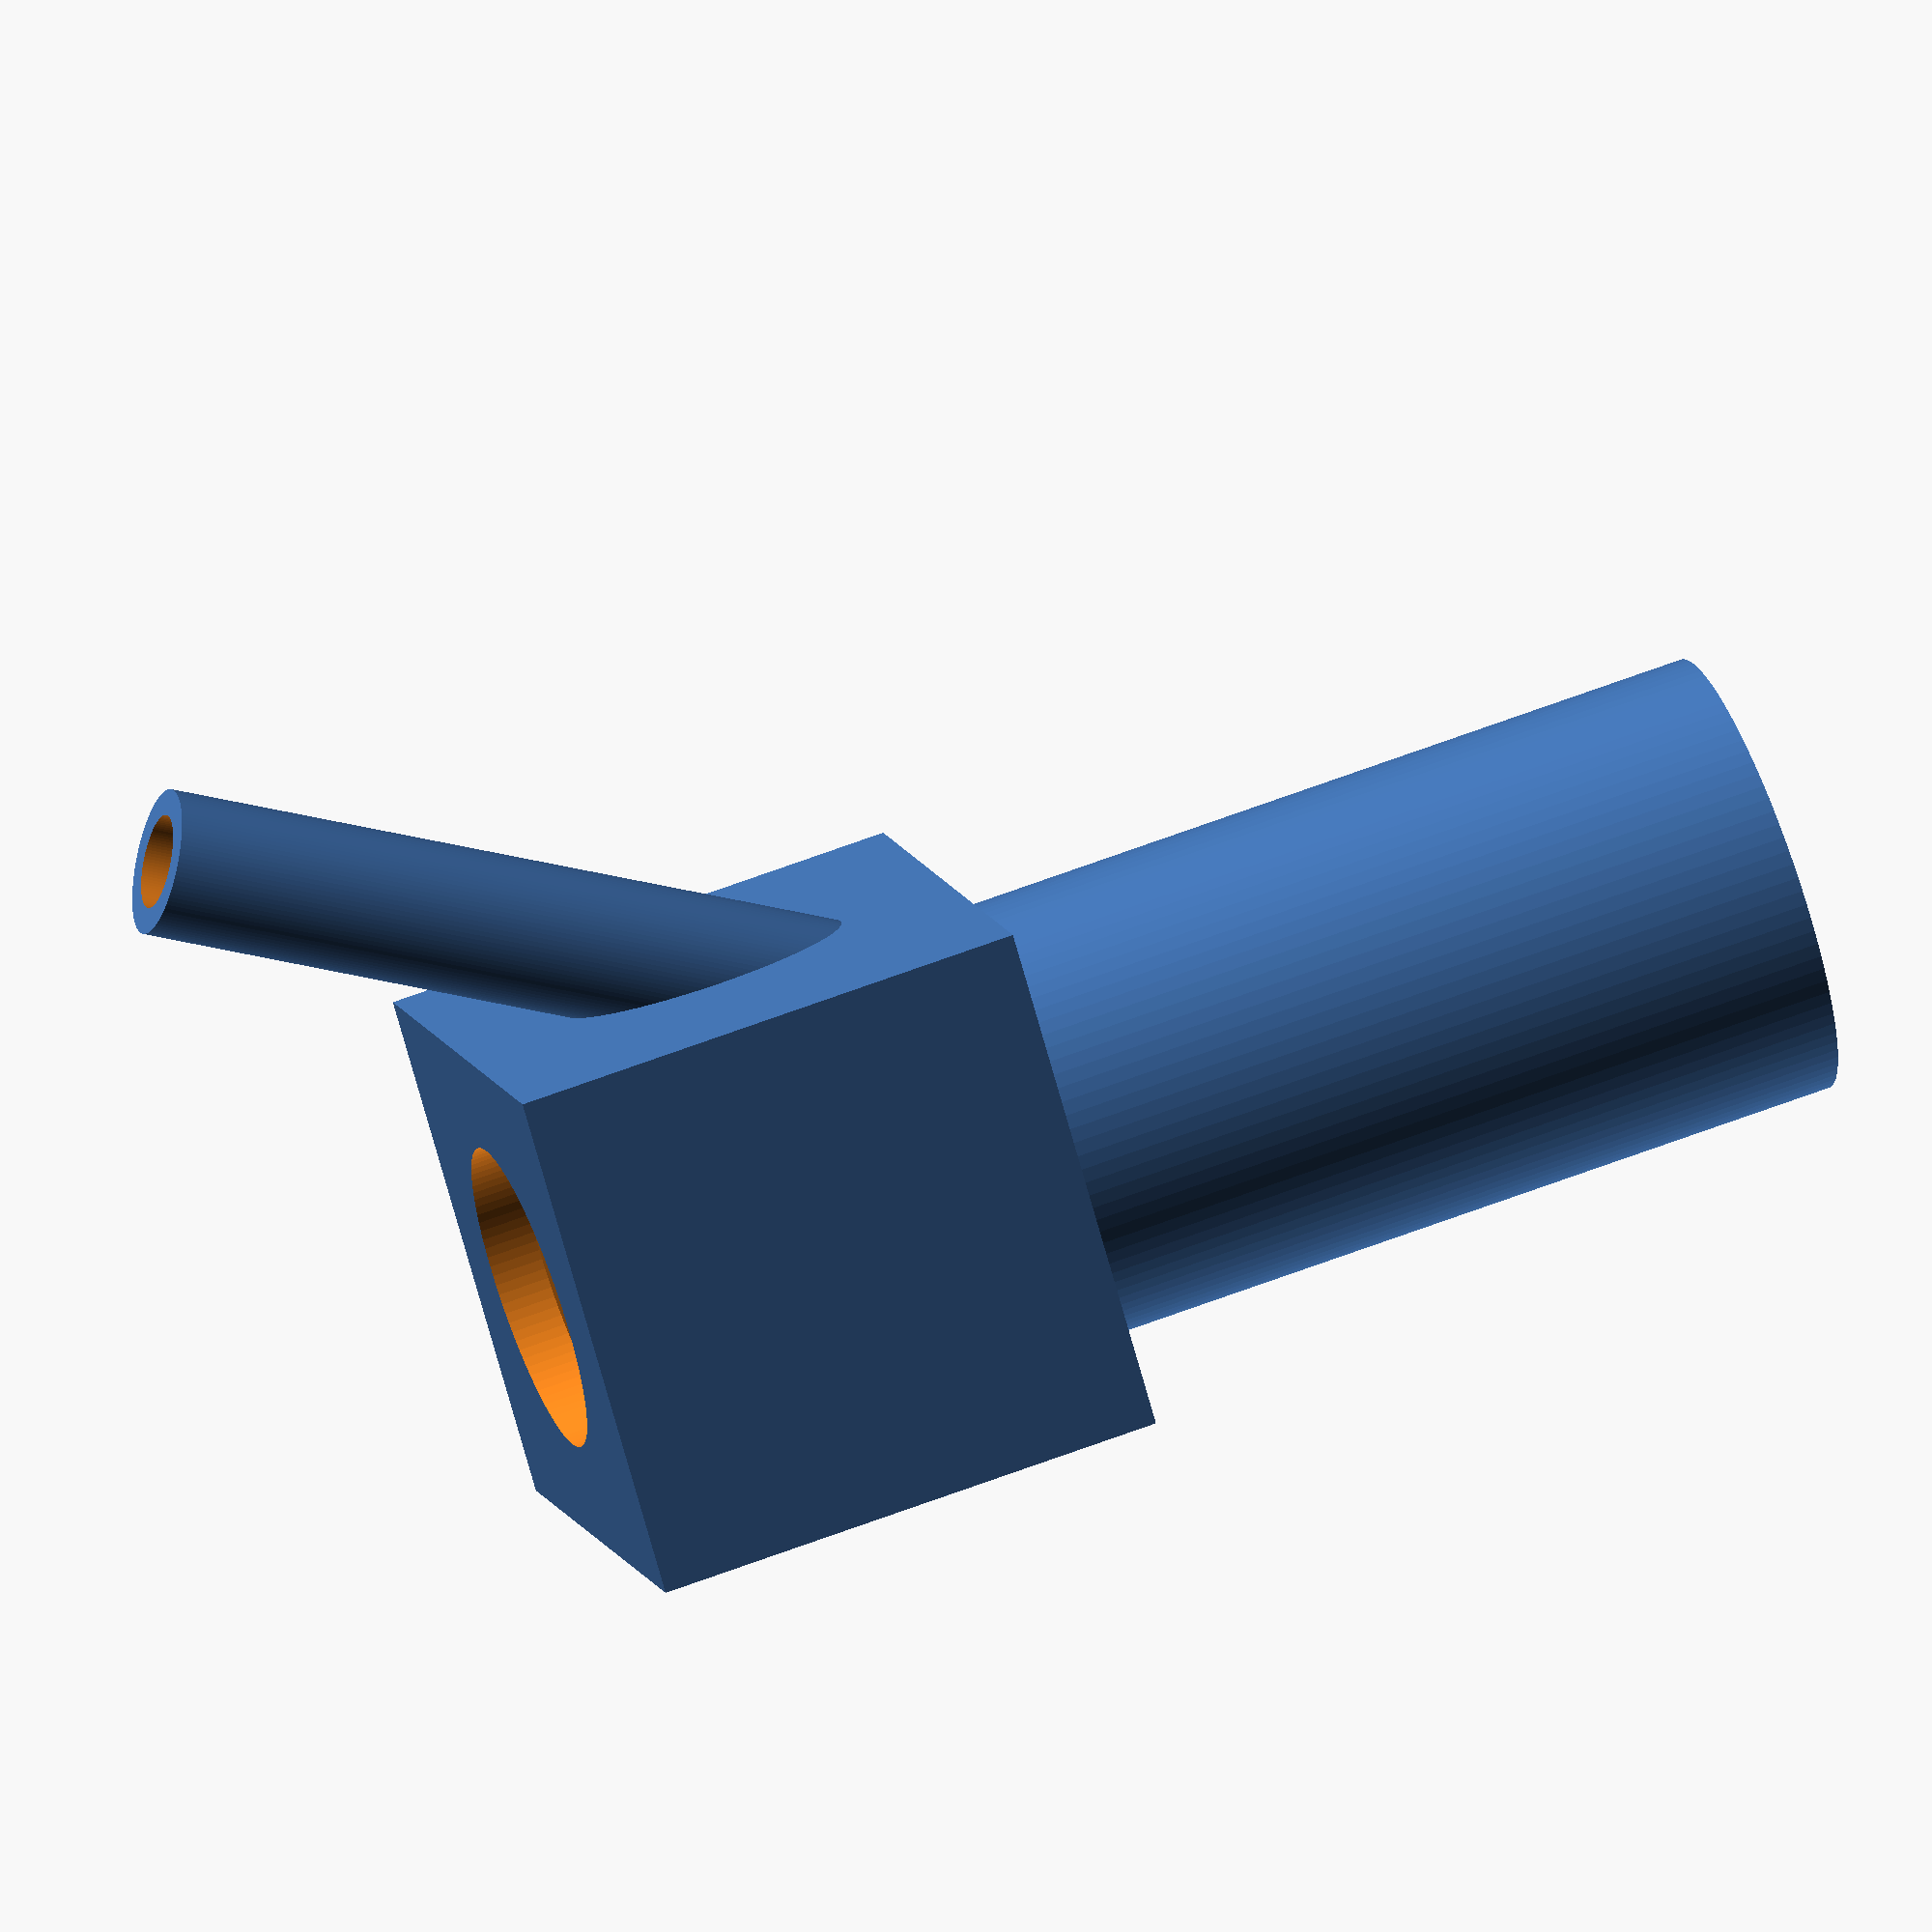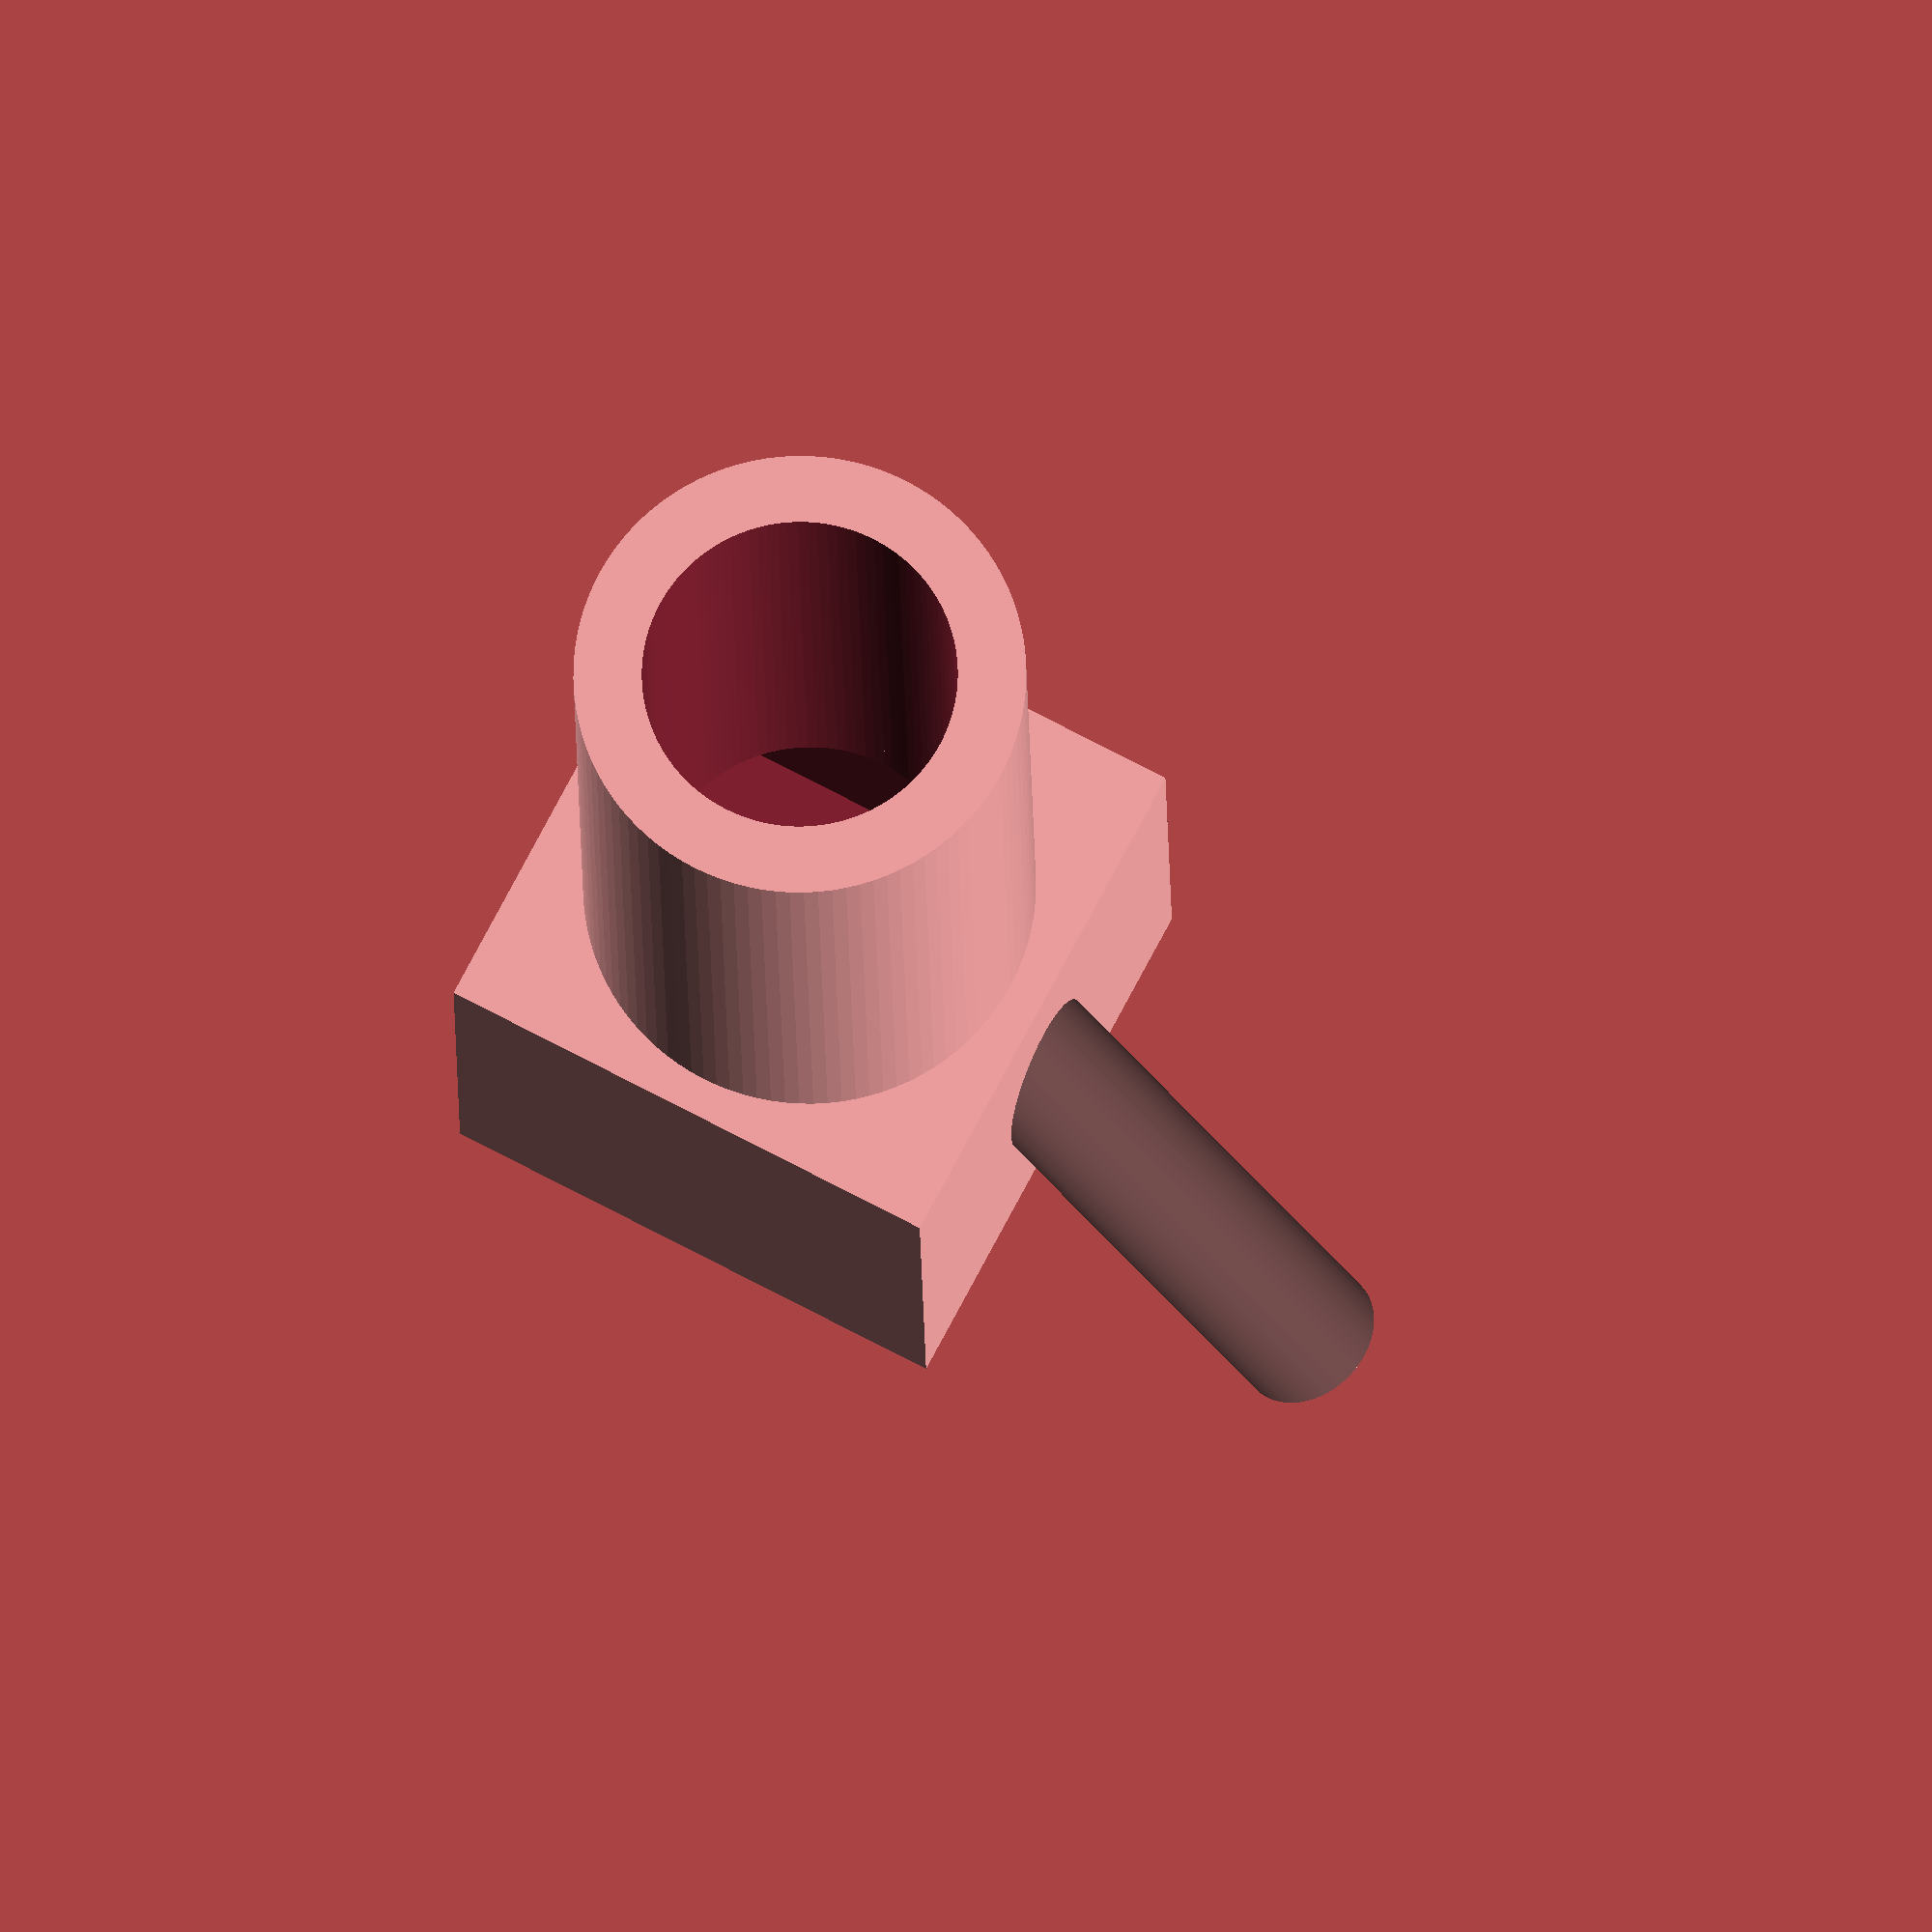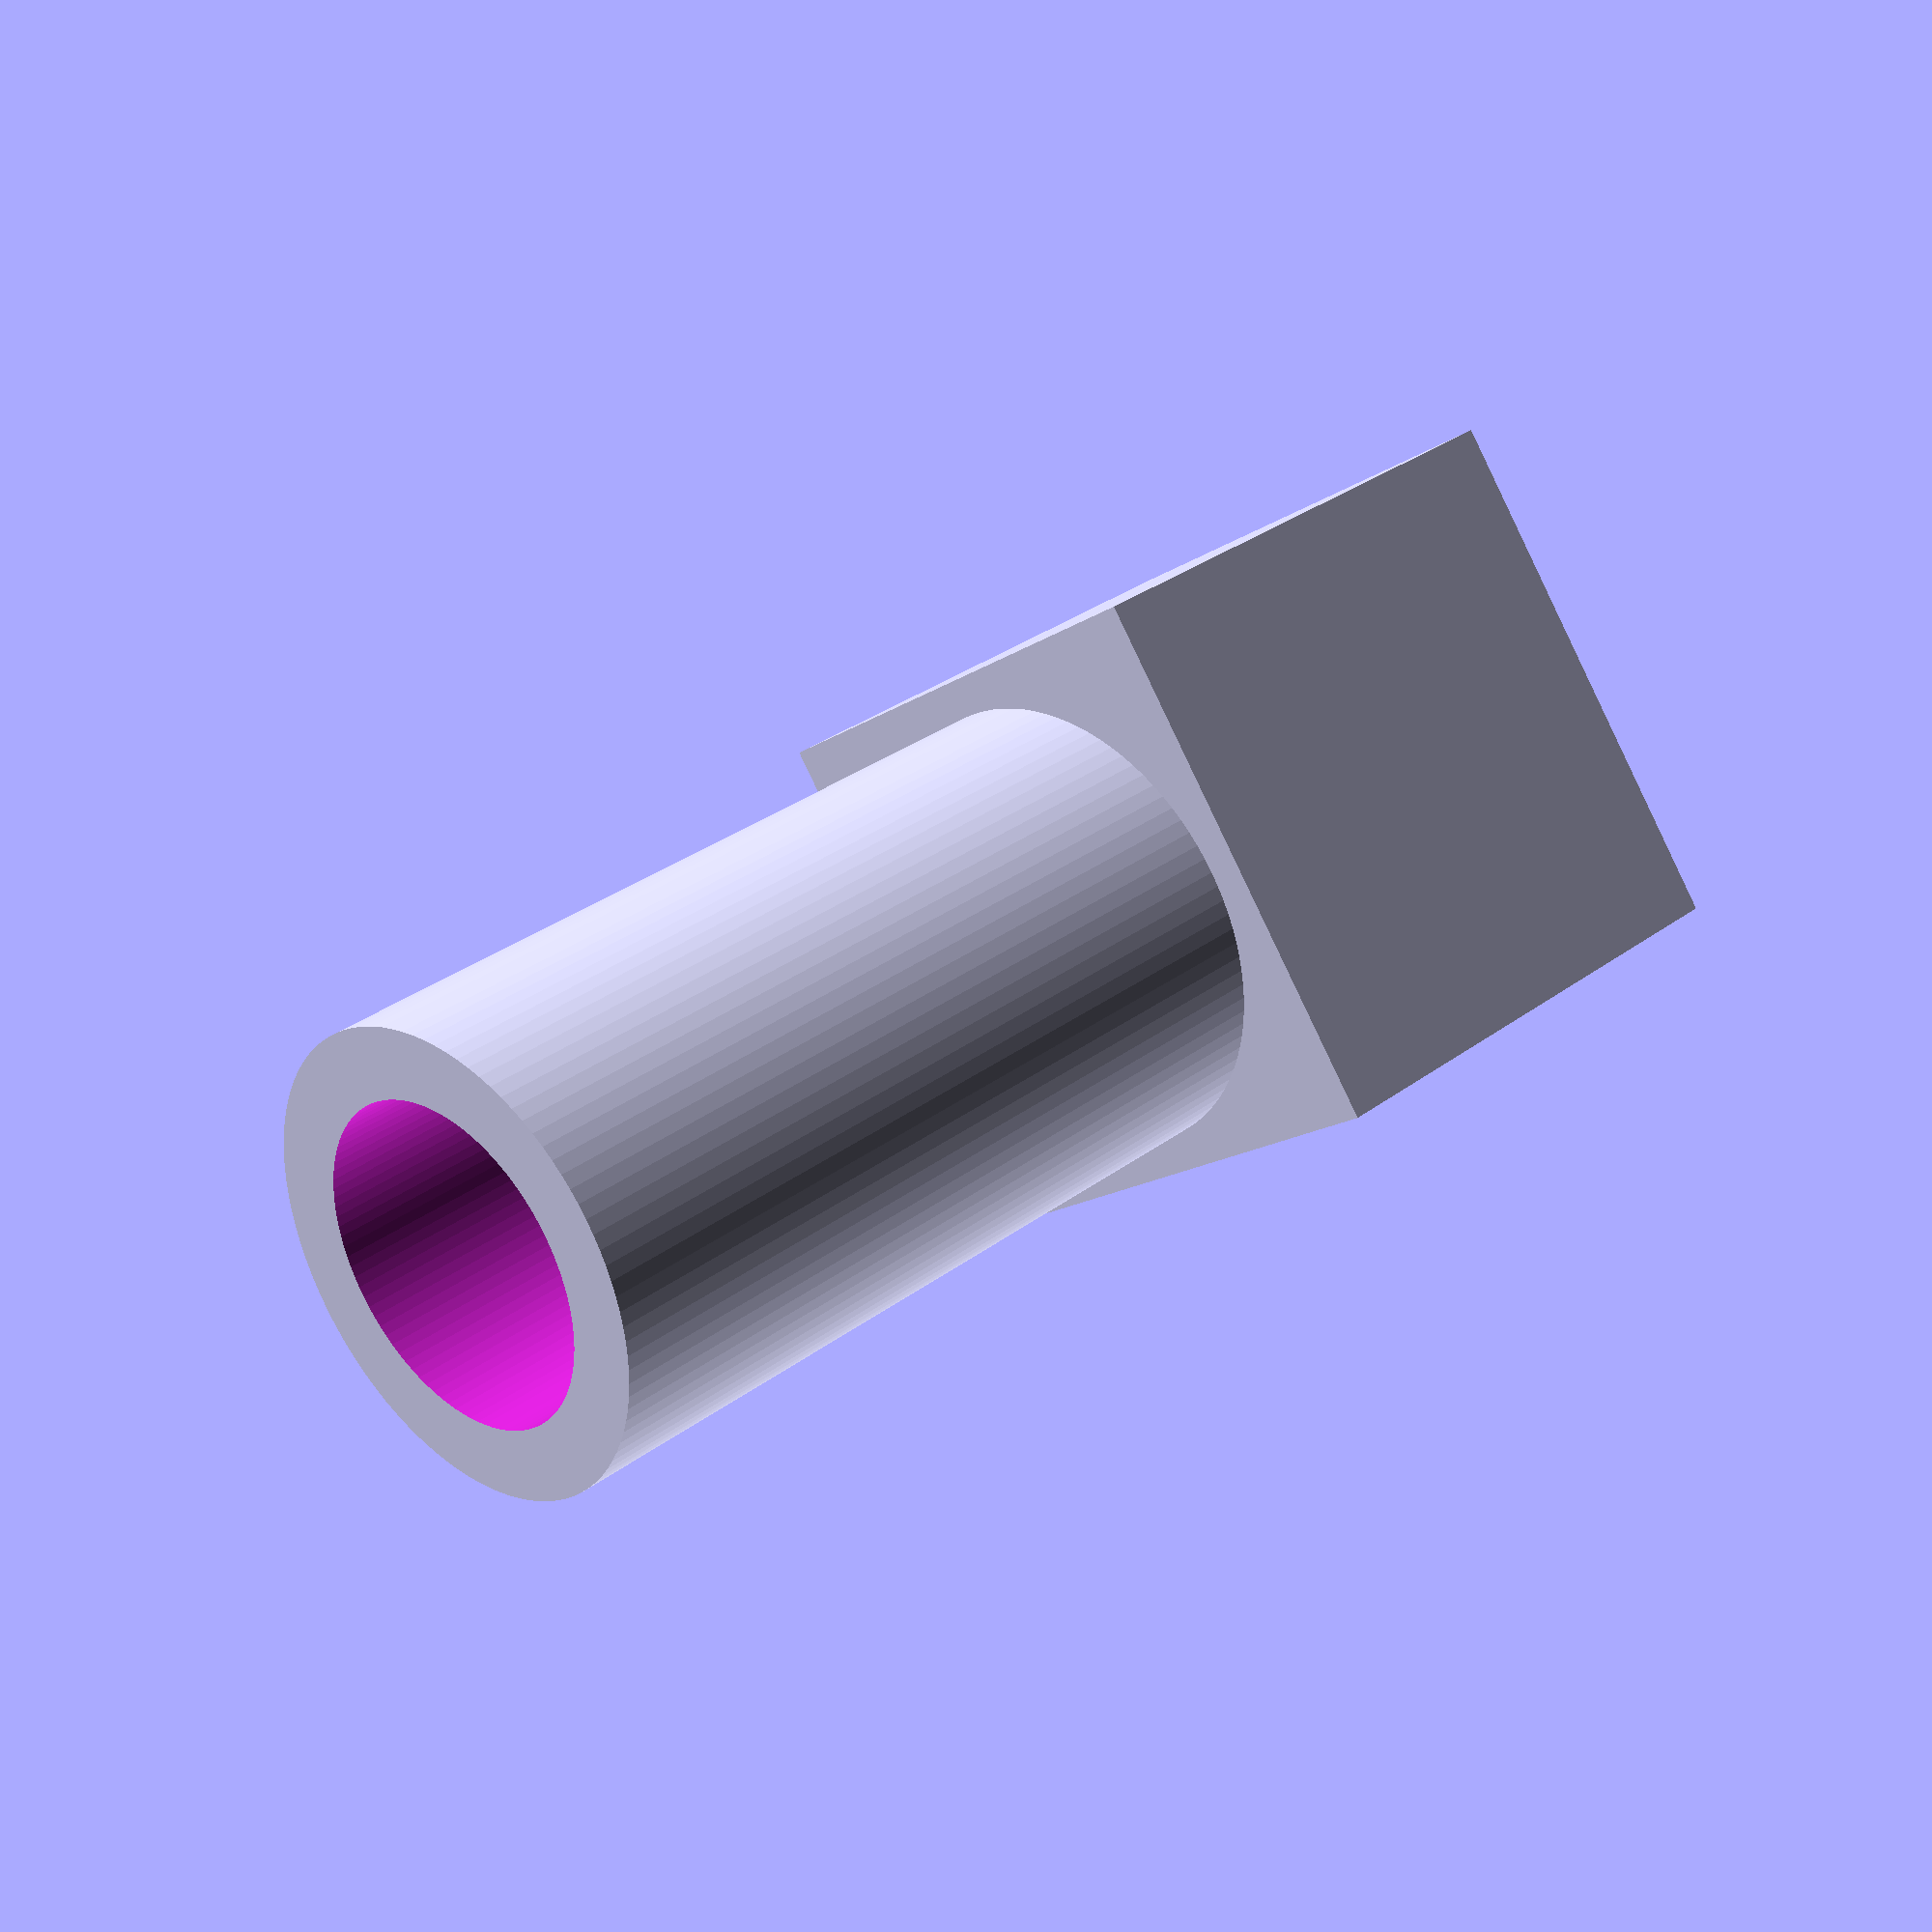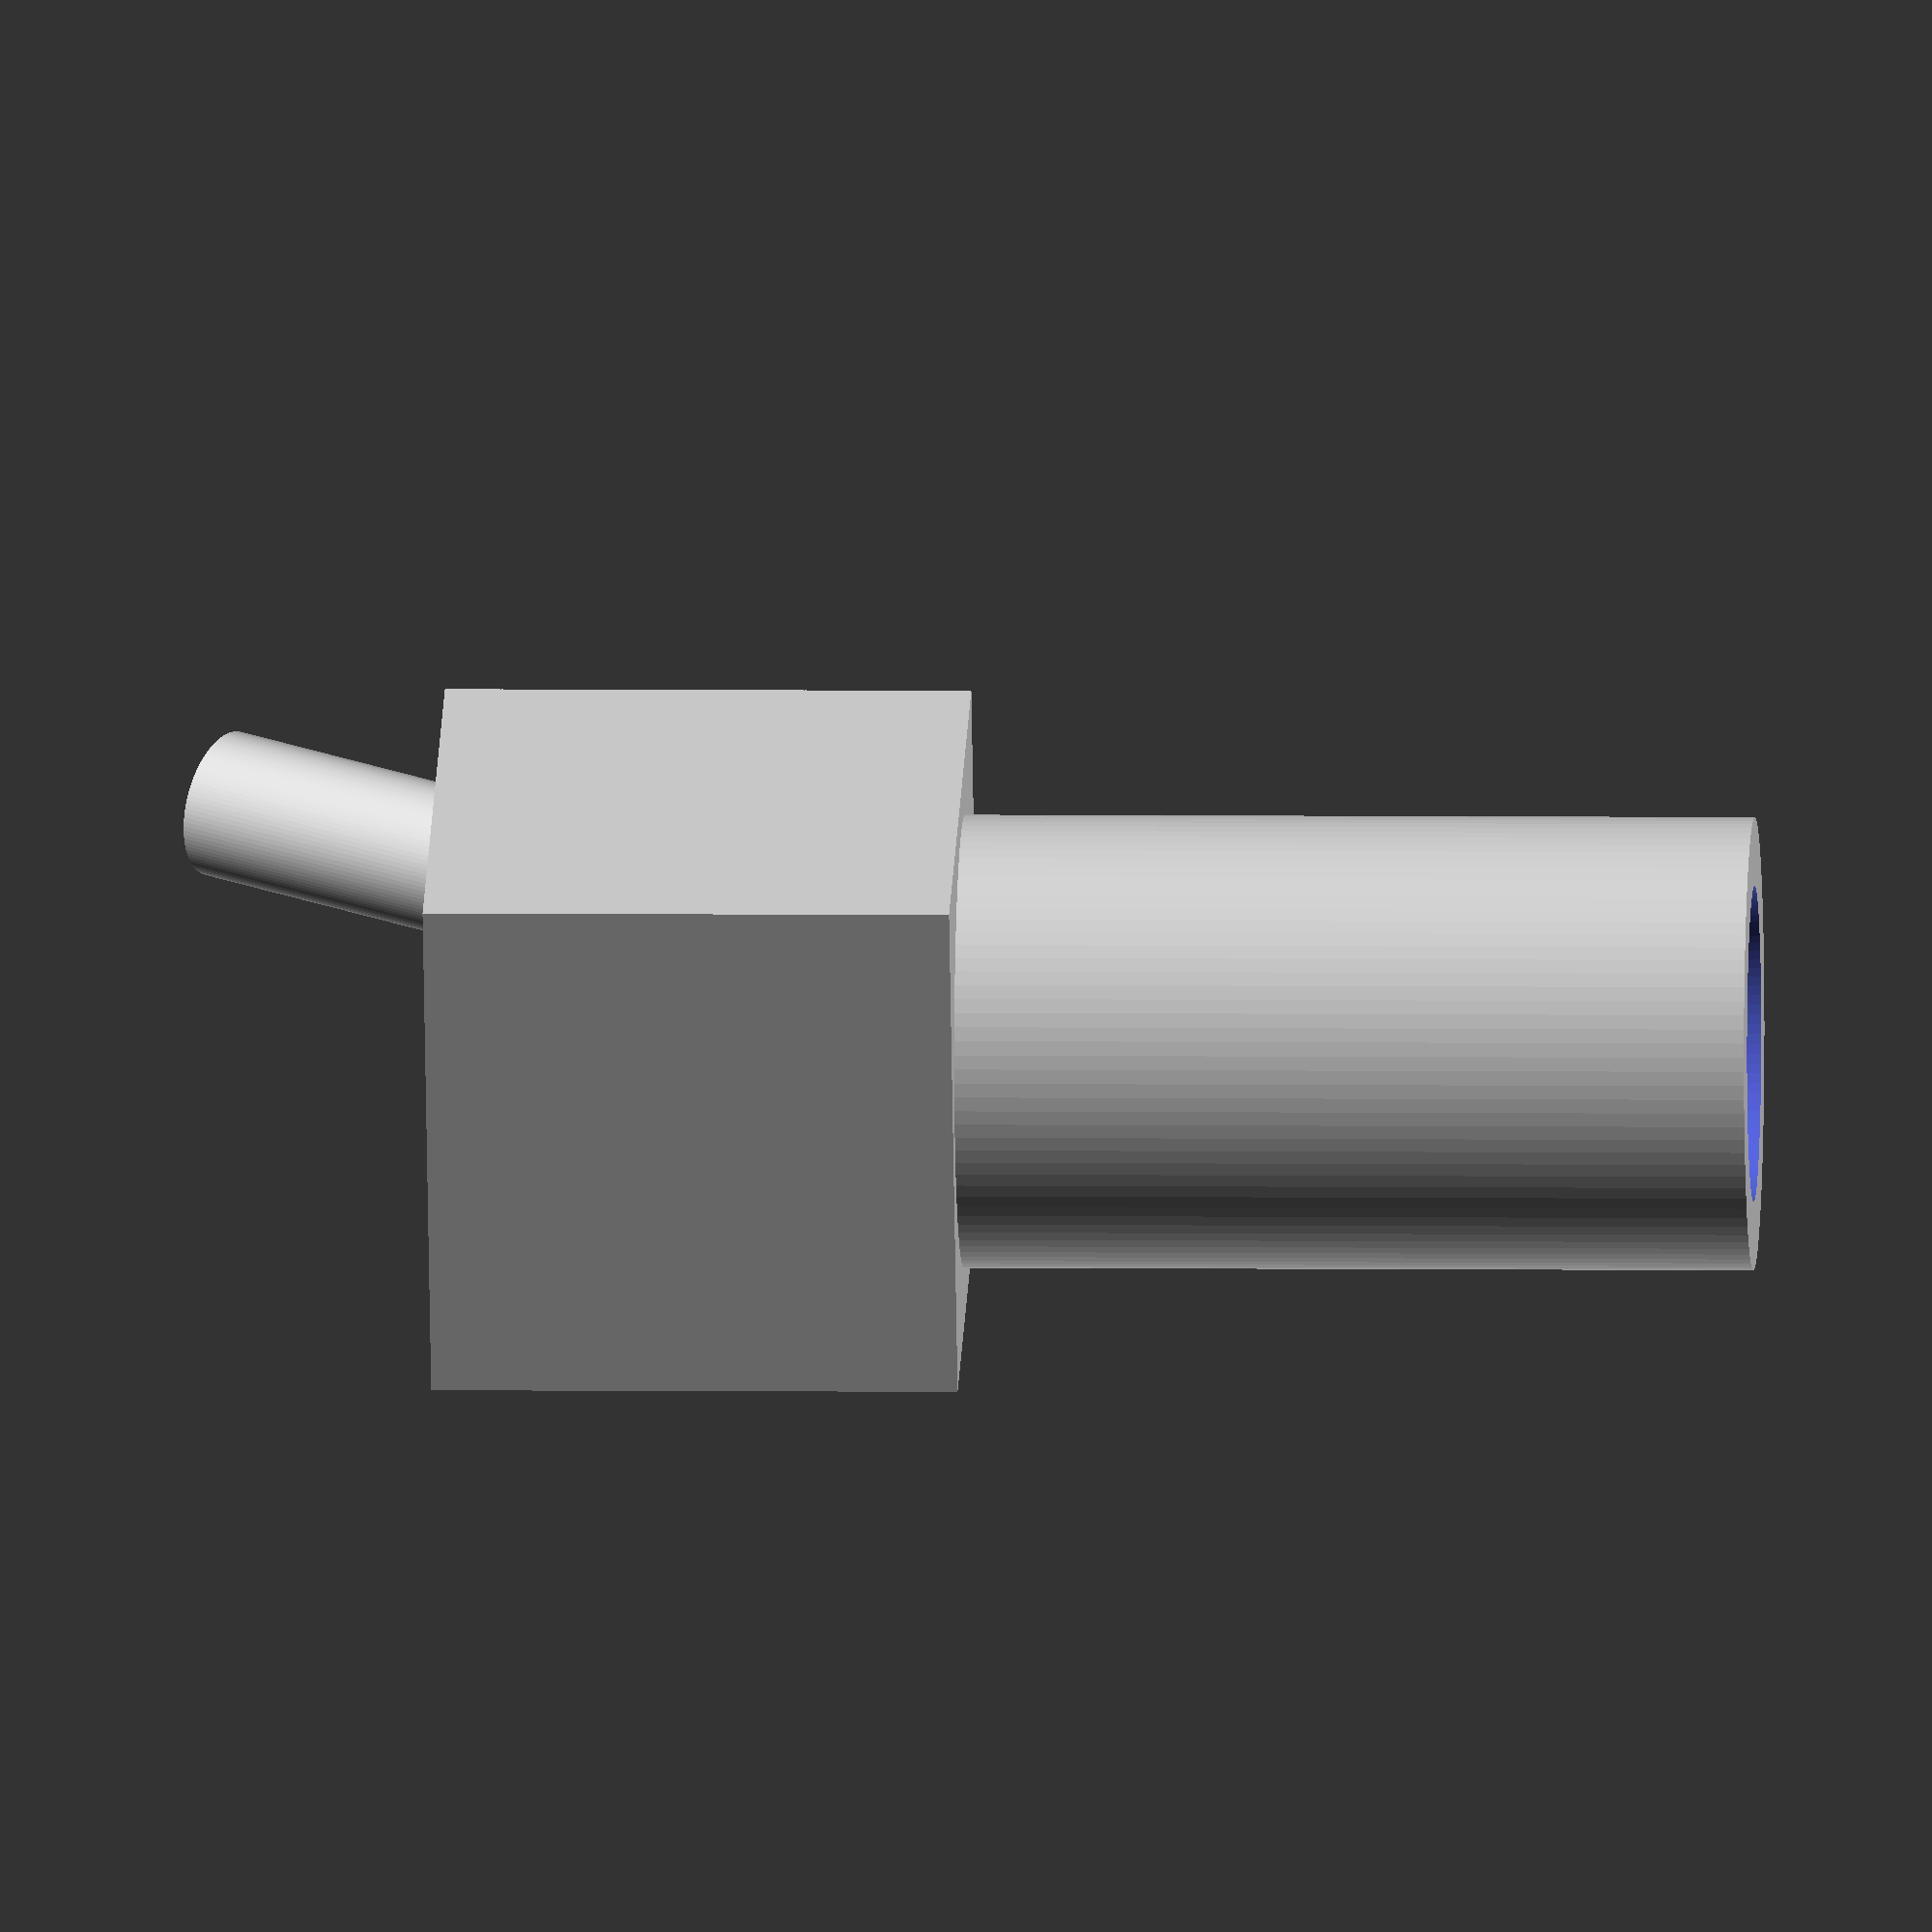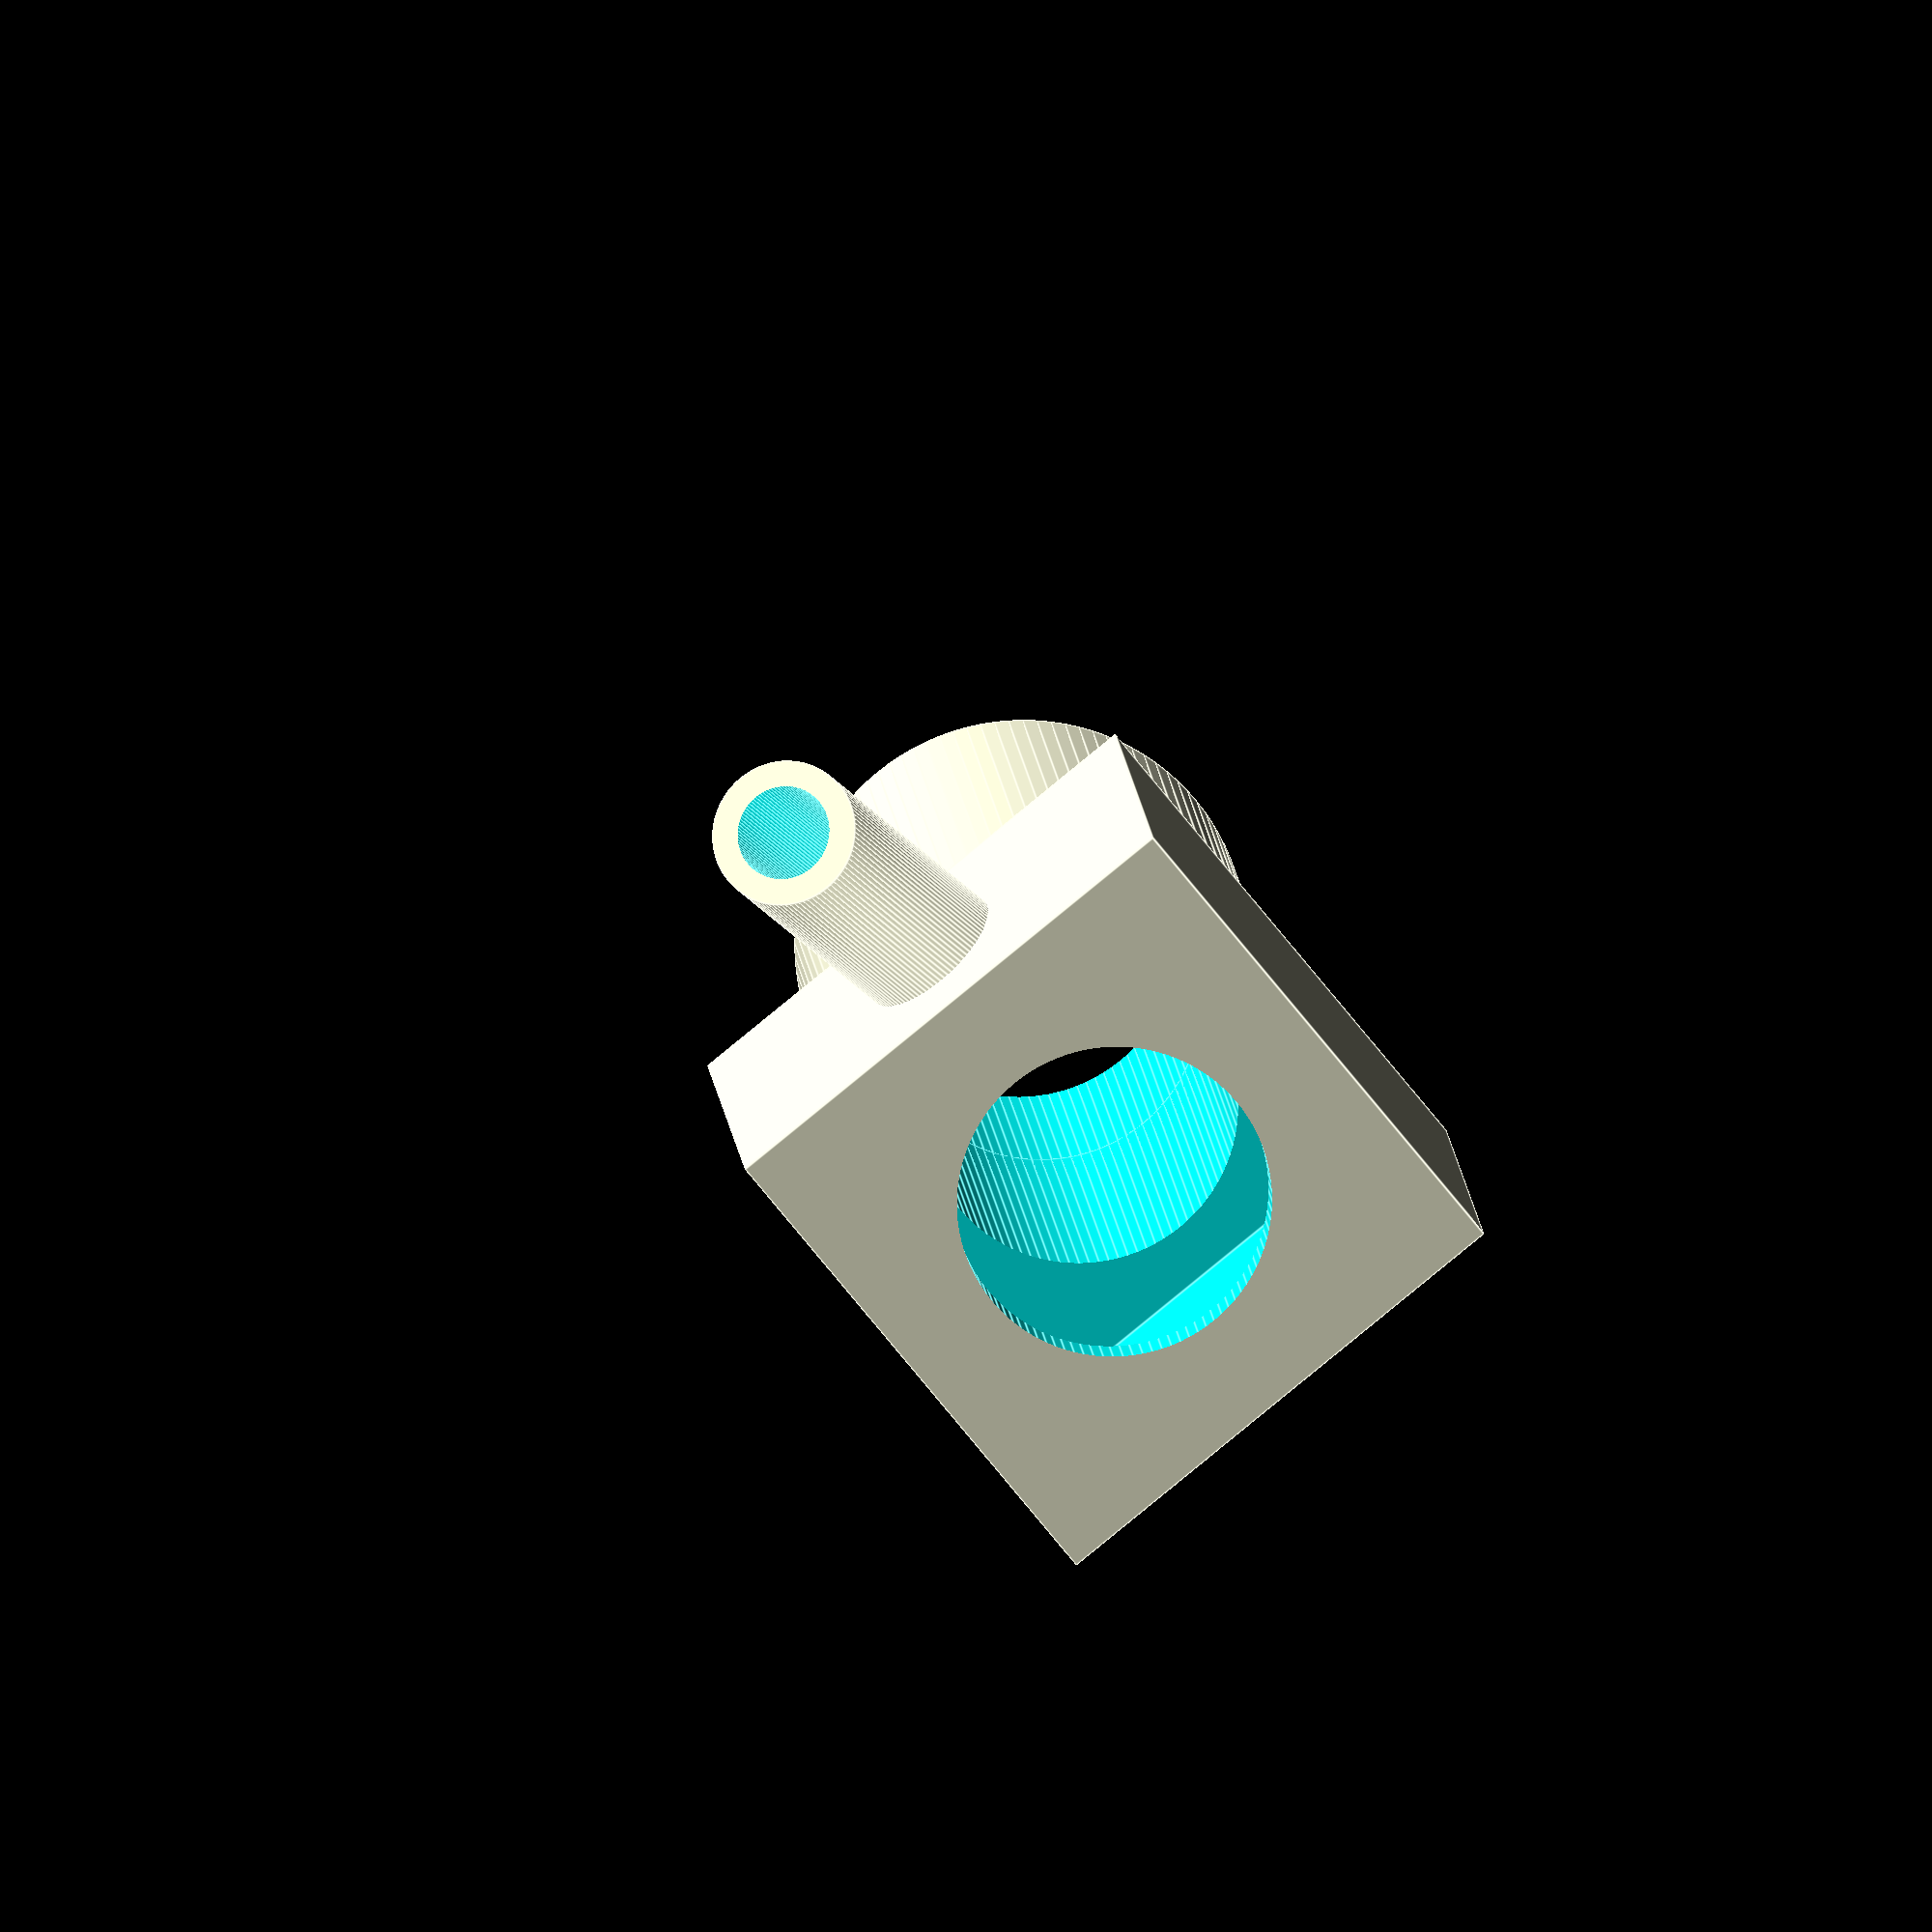
<openscad>
module hollow_cylinder(outer_diameter, inner_diameter, height) {
    difference() {
        // Outer Cylinder
        cylinder(h = height, r = outer_diameter / 2, $fn = 100);
        
        // Inner Cylinder to be removed
        translate([0, 0, -1])  // Slightly lower to ensure it cuts through the bottom face
            cylinder(h = height + 2, r = inner_diameter / 2, $fn = 100);  // Make it slightly taller to cut through top face too
    }
}

// Usage Example:

difference(){
    union(){
difference(){
    
    union(){
        hollow_cylinder(outer_diameter = 8.6, inner_diameter = 6, height = 20);
     difference() {
        translate([-5,-5,-5])cube(10,10,10);
}
}
       translate([0,0,-4])cylinder(h = 18, r = 3, $fn = 100);
       translate([0,0,-8])cylinder(h = 3 + 4, r = 6 / 2, $fn = 100); 
       translate([5,0,0])rotate([0,150,0])translate([0,0,-4])cylinder(h = 5 + 2, r = 1.8 / 2,$fn = 100);
}

translate([5,0,0])rotate([0,150,0])translate([0,0,-4])hollow_cylinder(outer_diameter = 2.8, inner_diameter = 1.8, height = 15);
}
        translate([-4,-4,-4])cube(8,8,8);
}

//translate([-25,-25,-55])cube([50,50,50]); 
</openscad>
<views>
elev=298.6 azim=317.8 roll=248.5 proj=o view=wireframe
elev=195.5 azim=207.8 roll=179.3 proj=o view=solid
elev=328.5 azim=143.2 roll=43.7 proj=p view=wireframe
elev=176.0 azim=158.8 roll=267.4 proj=o view=solid
elev=348.6 azim=309.1 roll=175.9 proj=o view=edges
</views>
